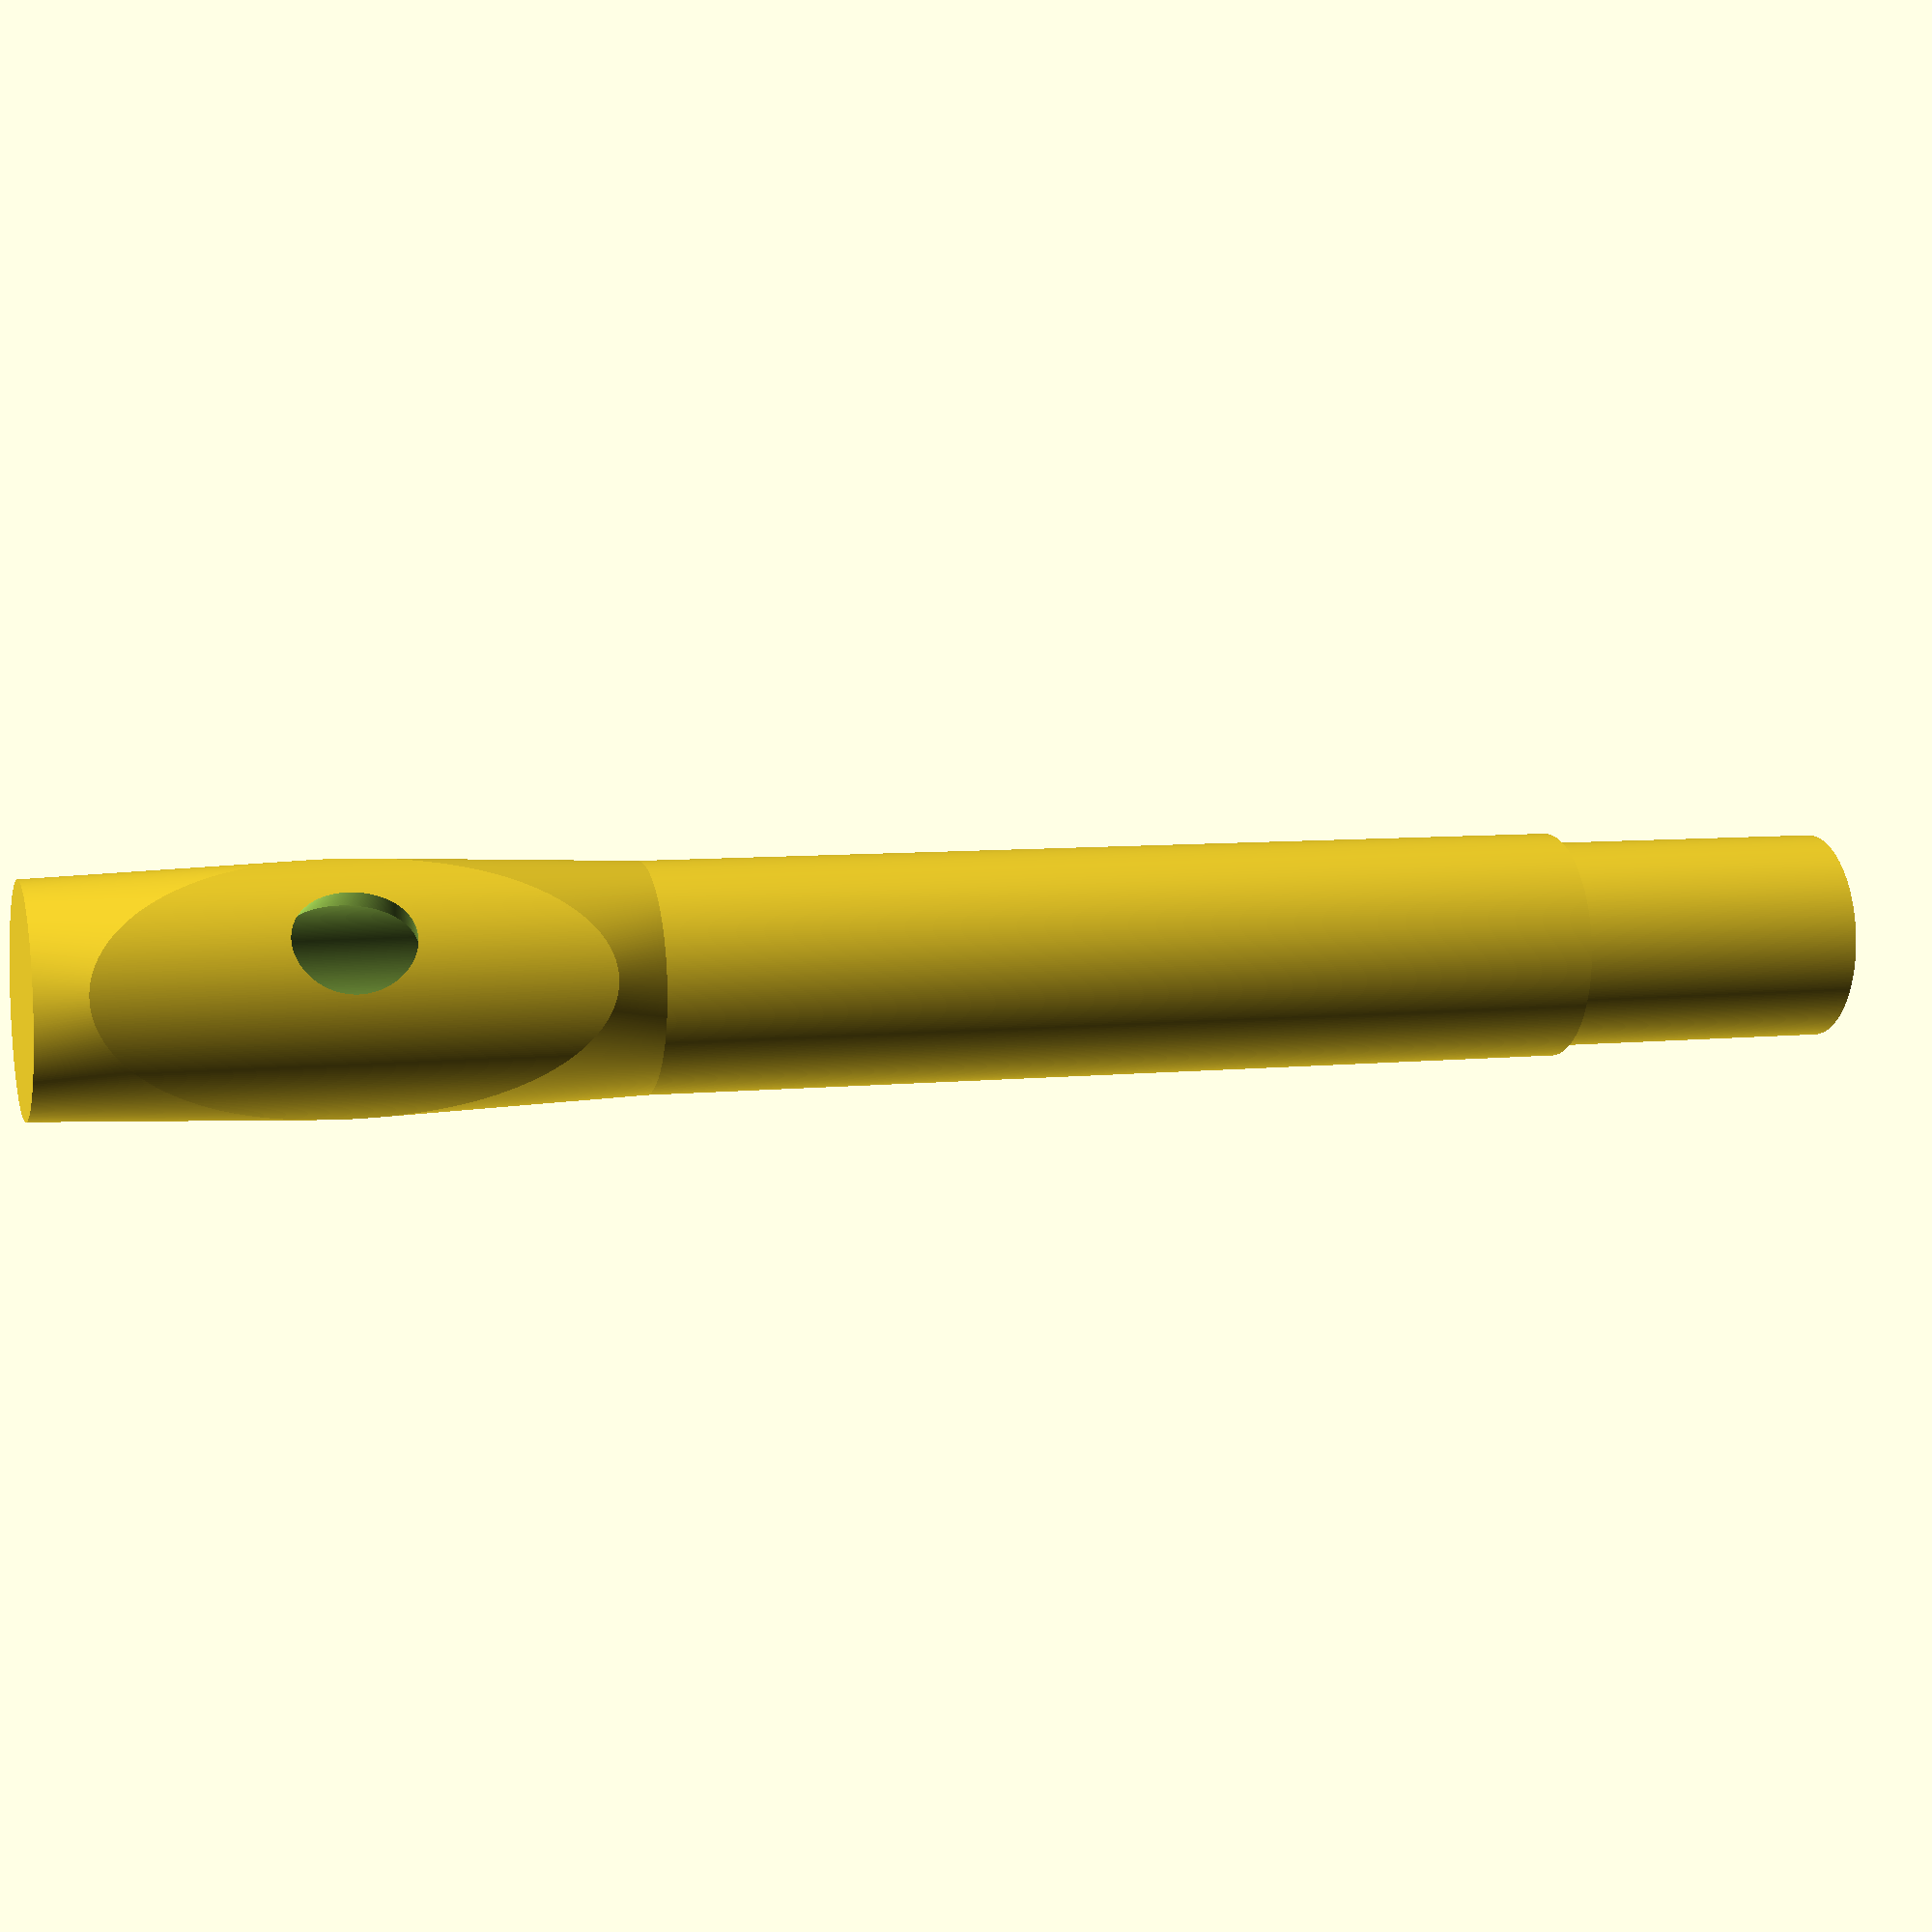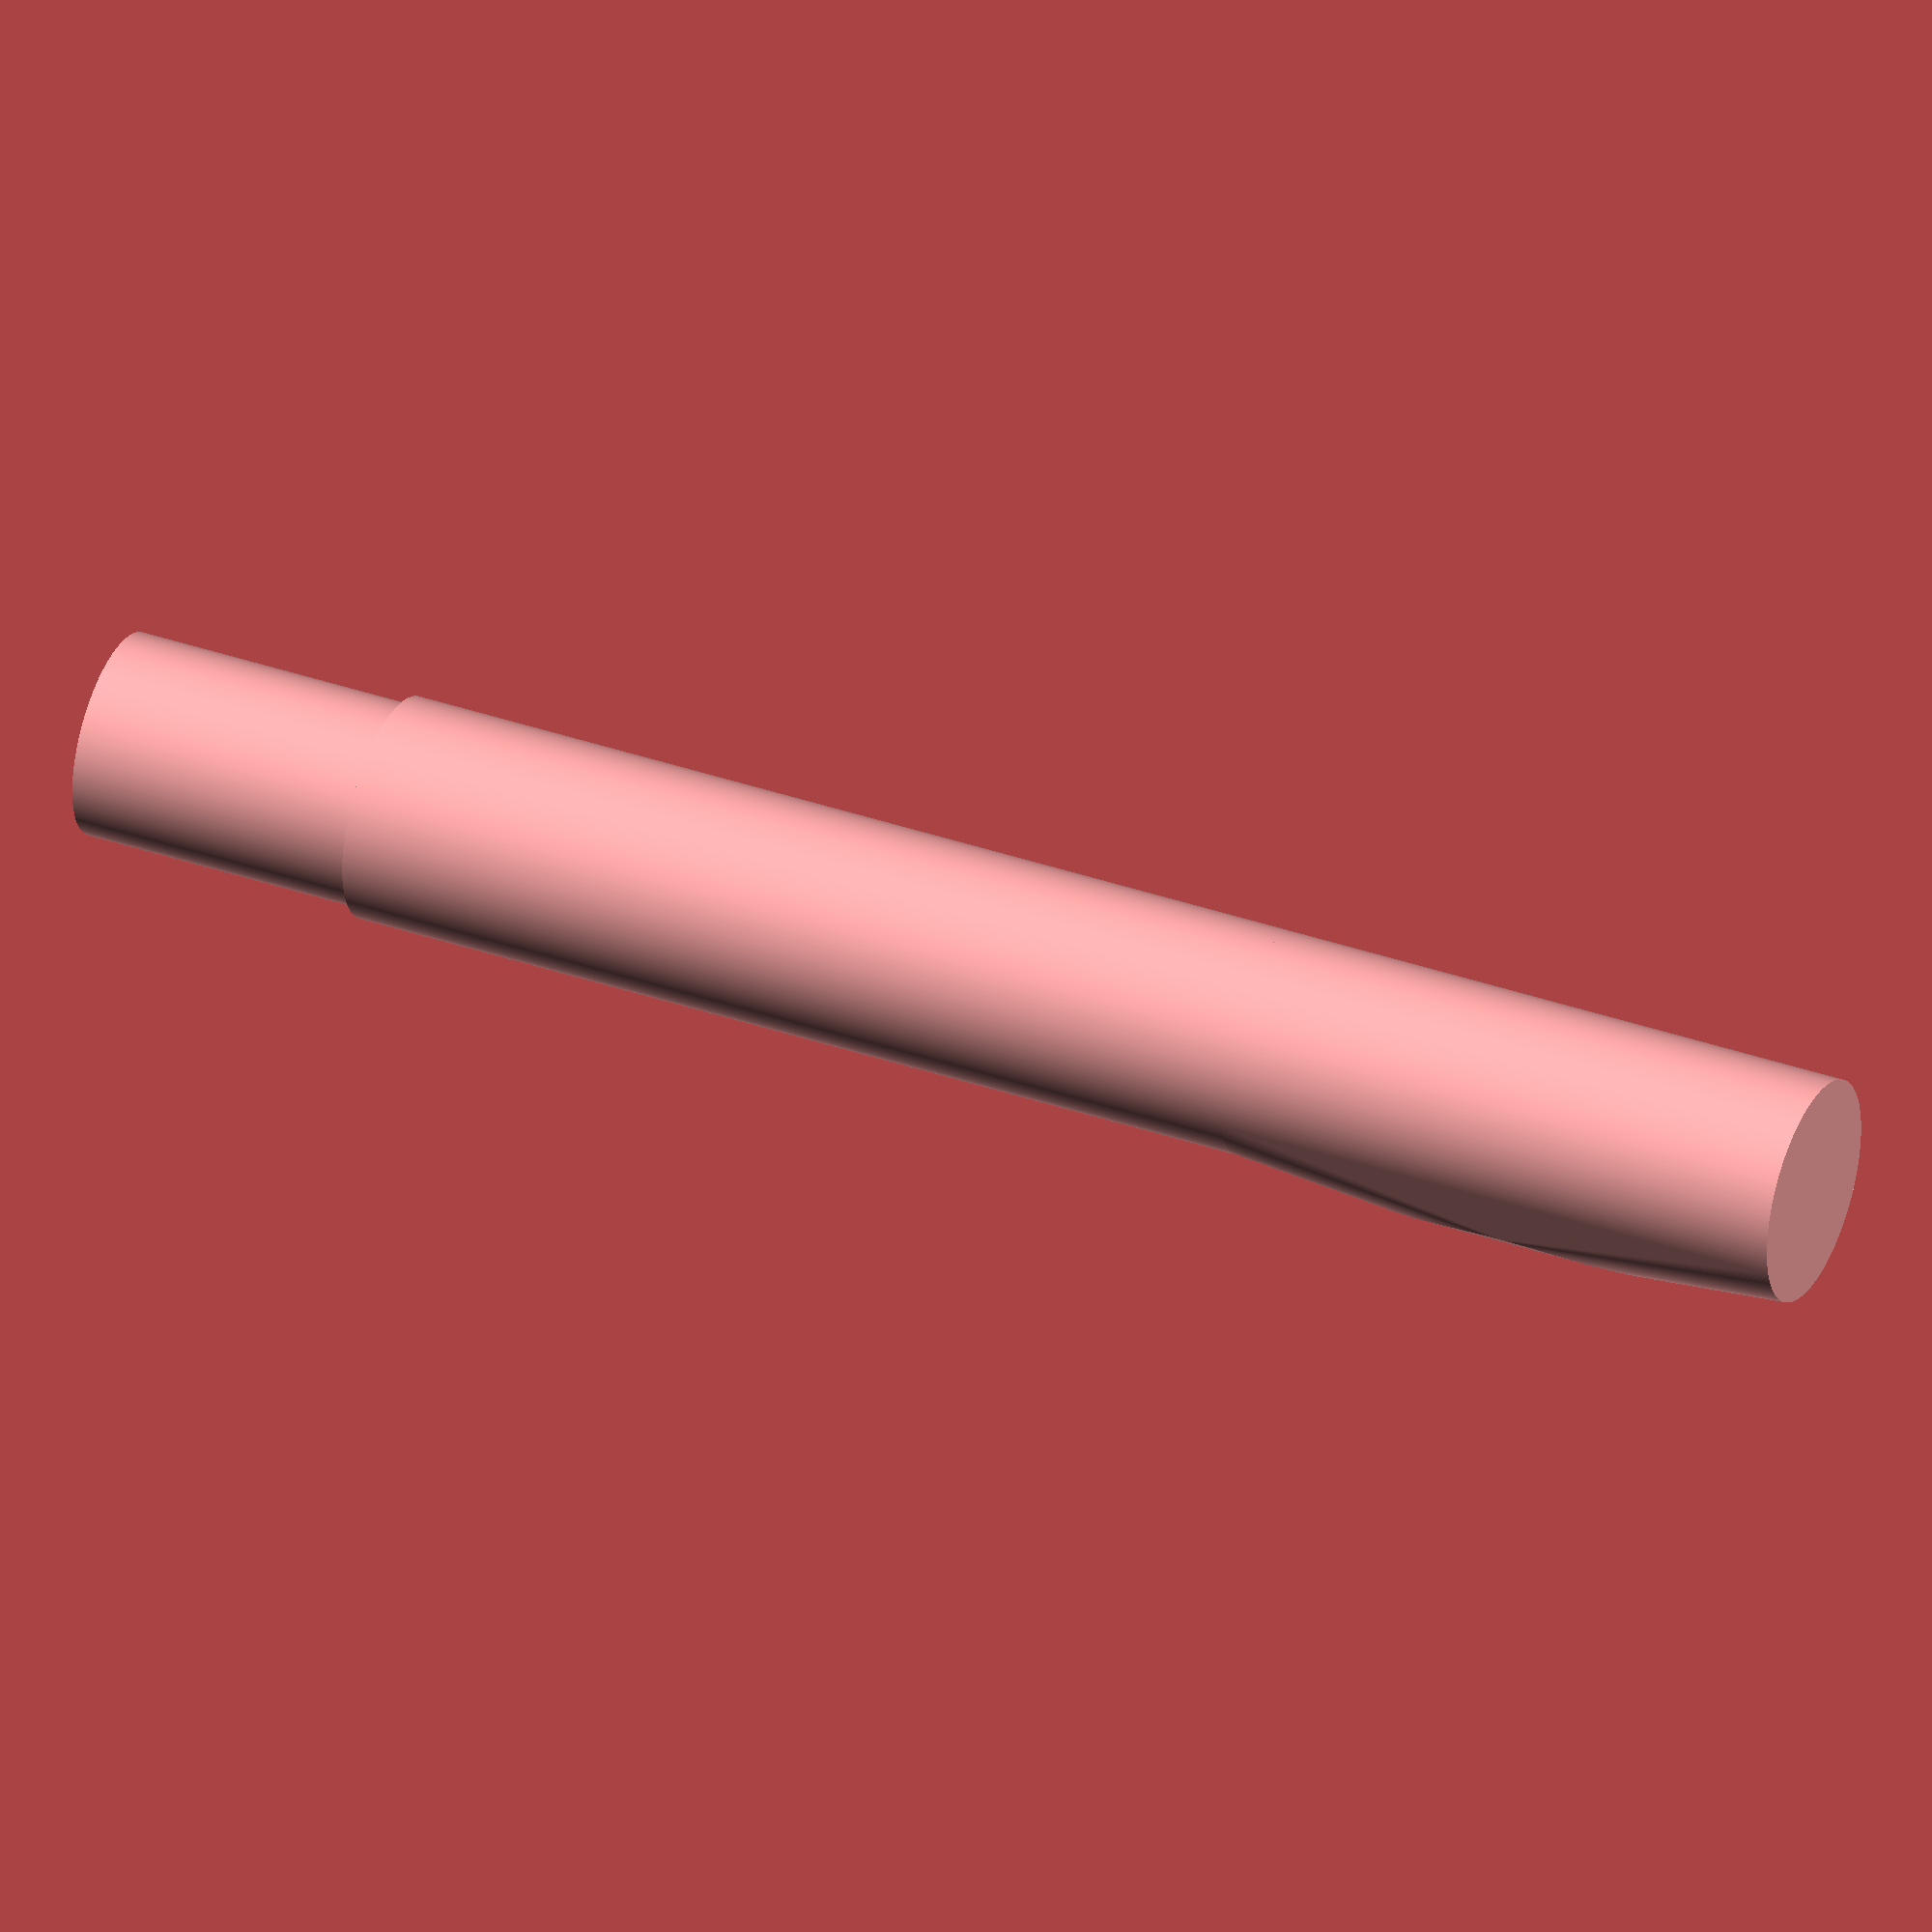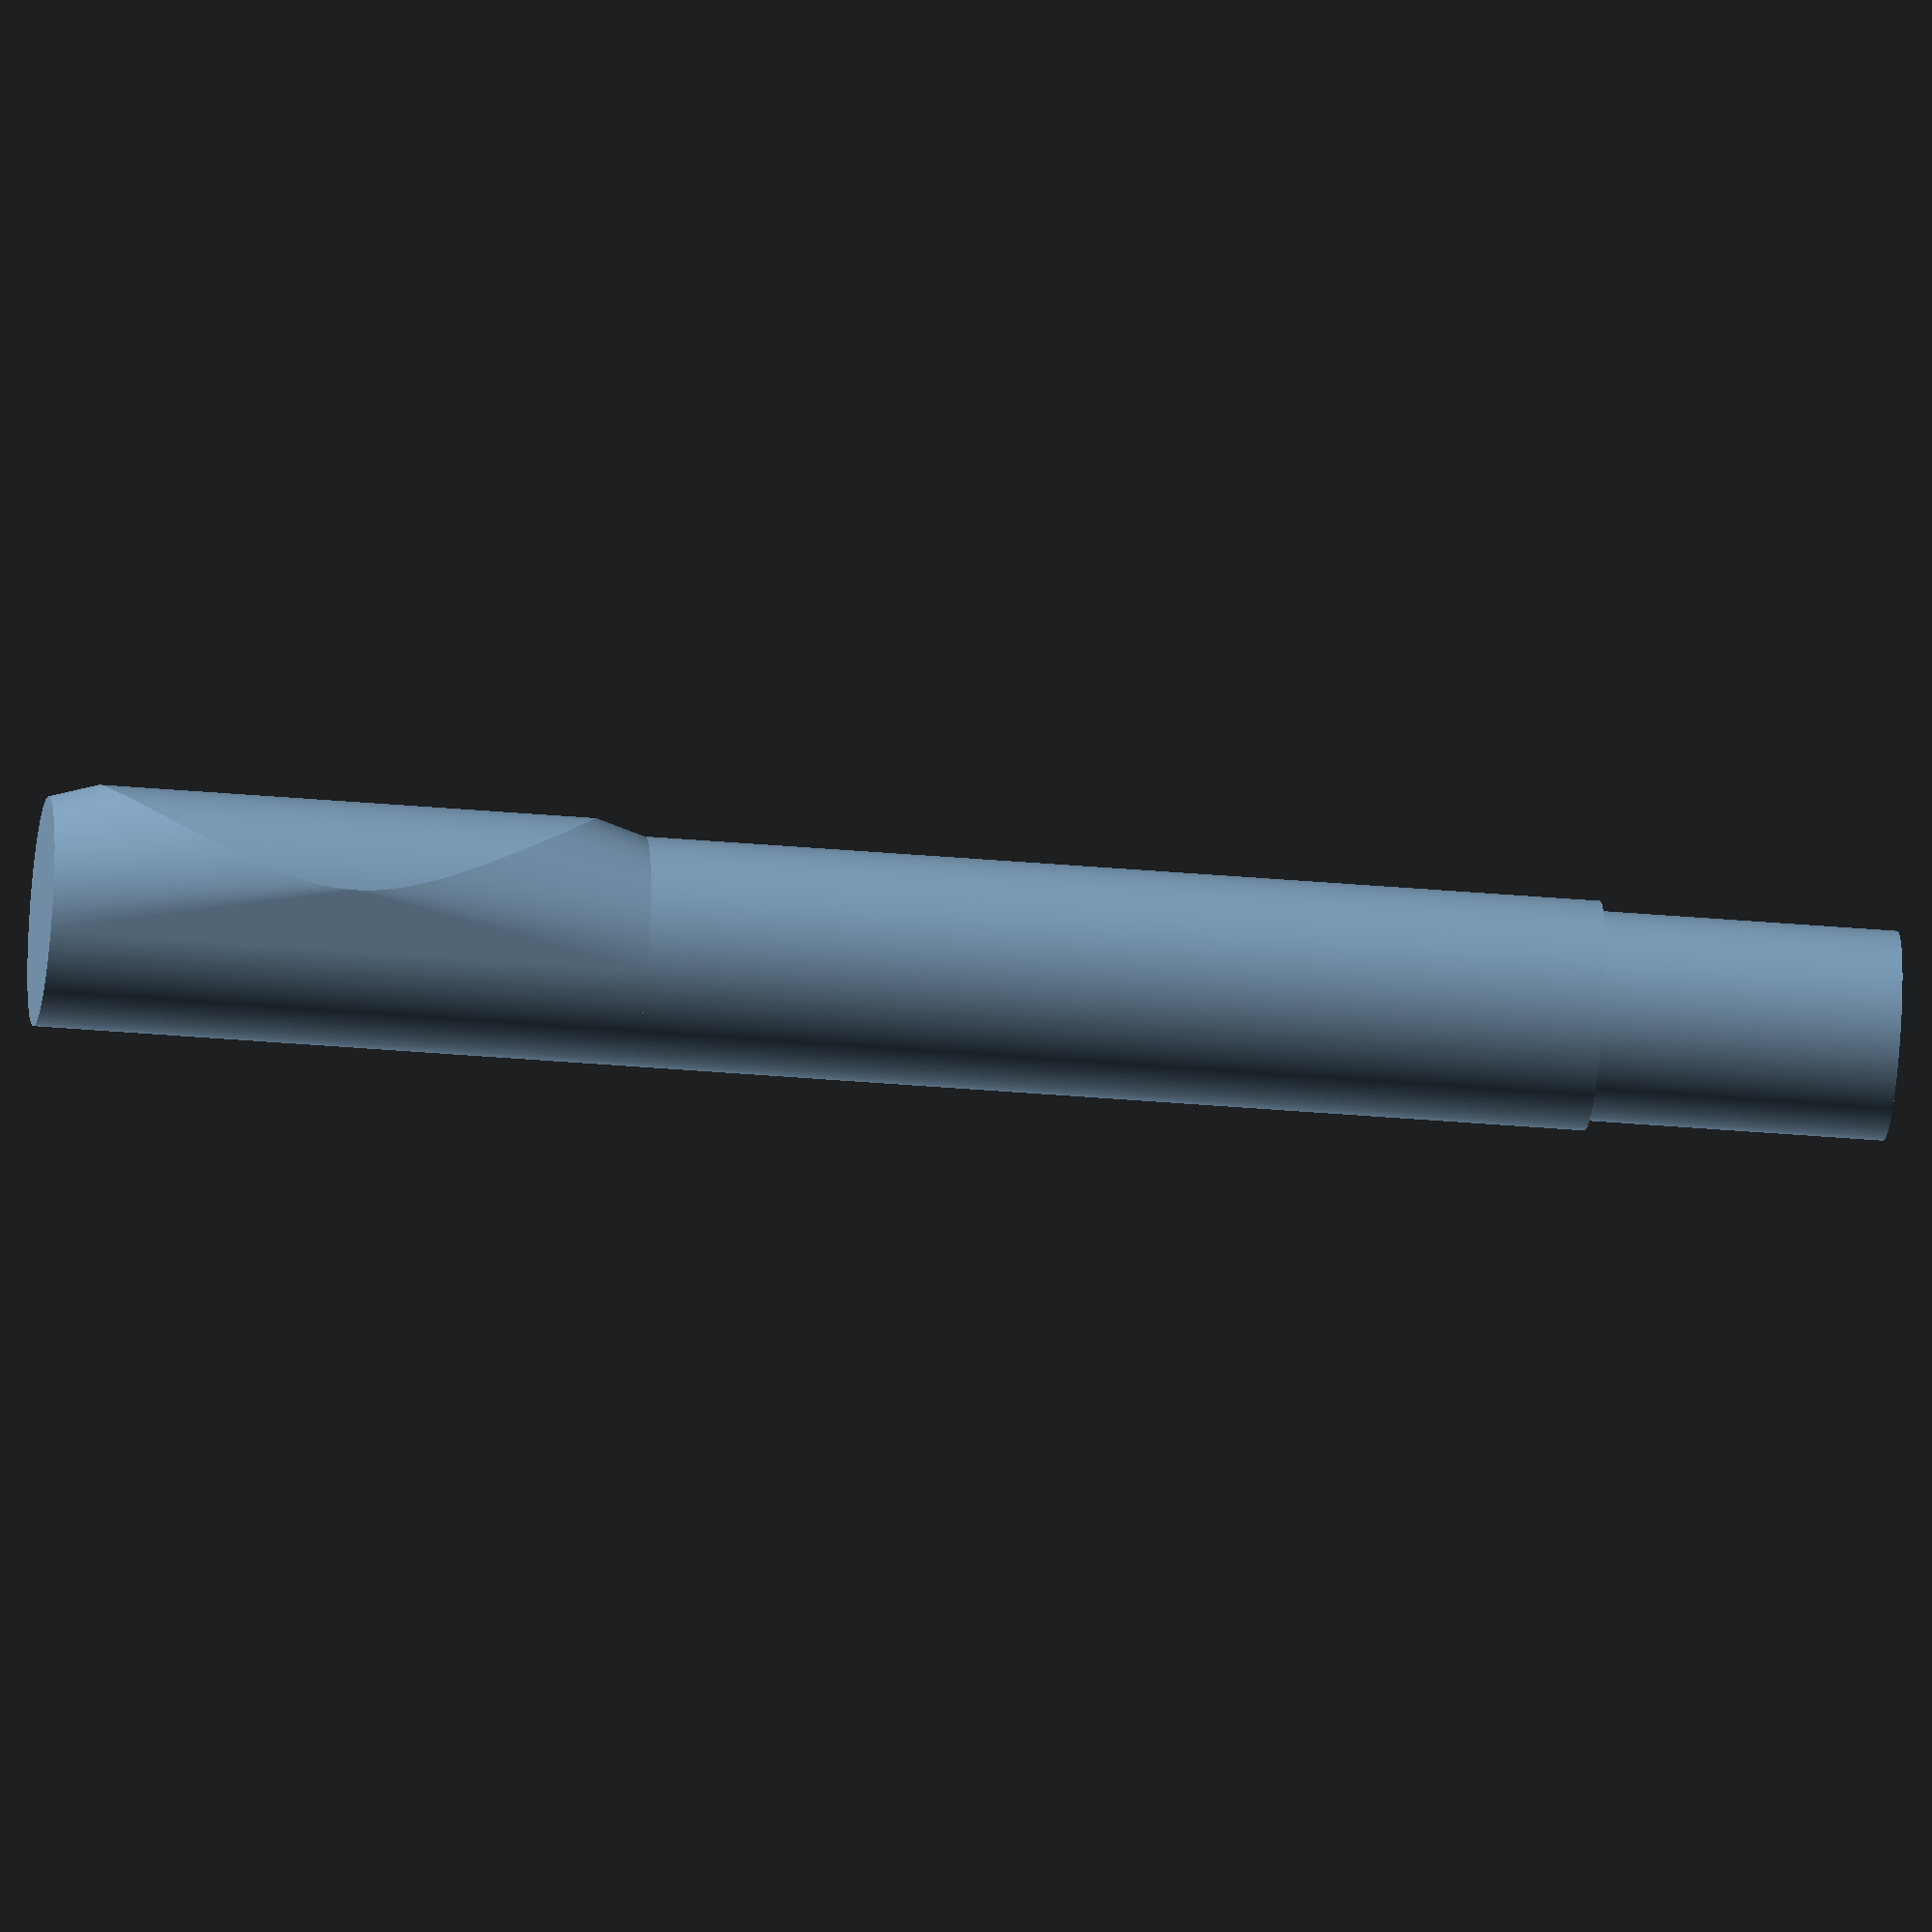
<openscad>

$fa=1.0;
$fs=0.1;
outer=23;
difference() {
    // body
    union() {
        // lip plate
        hull() {
            cylinder(d=outer,h=5);
            translate([0,0,5])
                intersection() {
                    cylinder(d=26,h=50);
                    translate([0,0,25])
                        rotate([0,90,0])
                            scale([1,0.6,1])
                                cylinder(d2=50,d1=outer/.6,h=13);
                }
            translate([0,0,55])
                cylinder(d=outer,h=5);
        }
        translate([0,0,60])
            cylinder(d=outer,h=96);
        // tenon
        translate([0,0,156])
            cylinder(d=outer-2,h=30);
    }
    // bore
    translate([0,0,13])
        union() {
            hull() {
                cylinder(d=17,h=1);
                translate([0,0,11])
                    cylinder(d=17.4,h=12);
                translate([0,0,142])
                    cylinder(d=19,h=1.01);
            }
            translate([0,0,143])
                cylinder(d=19,h=30.01);
        }
    // hole
	translate([0,0,30])
		rotate([21,90,0])
            scale([1, 5/6, 1])
                cylinder(h=13.01, d1=17.4, d2=12);
}


</openscad>
<views>
elev=352.8 azim=187.5 roll=253.6 proj=p view=wireframe
elev=323.2 azim=115.4 roll=114.2 proj=o view=wireframe
elev=214.4 azim=58.1 roll=276.8 proj=o view=wireframe
</views>
